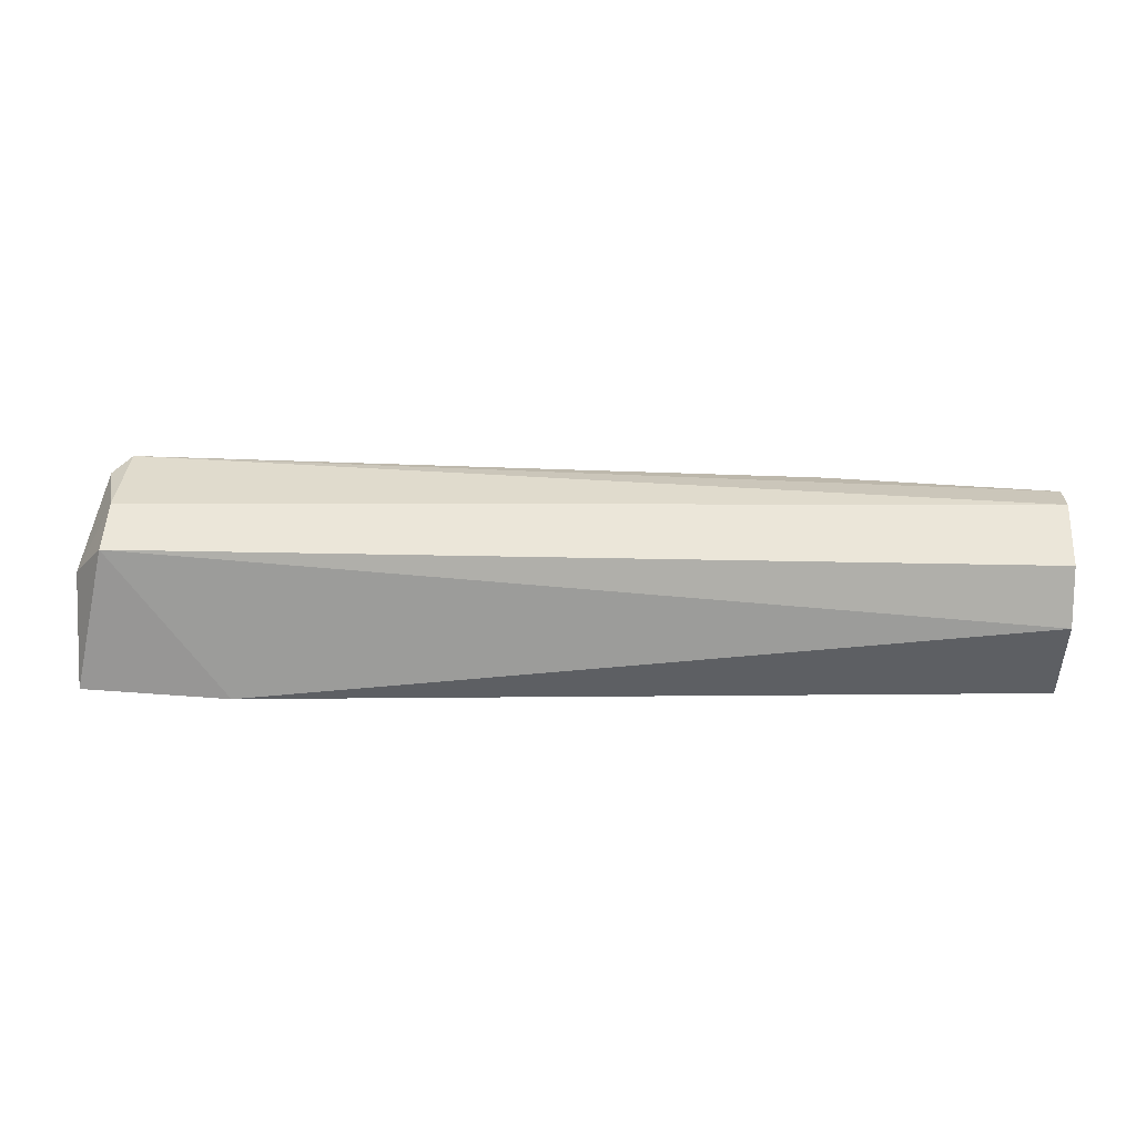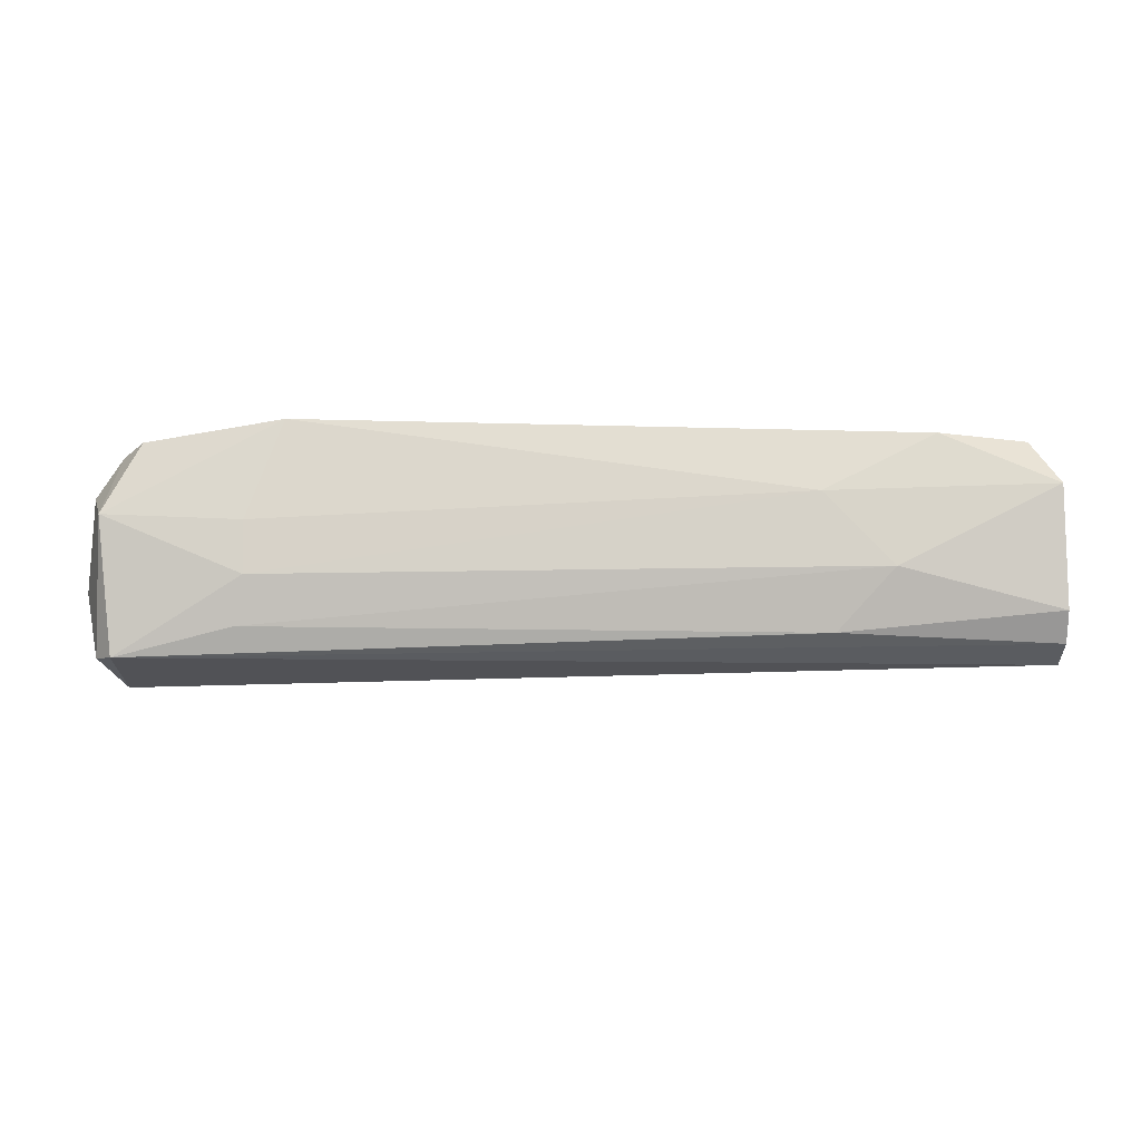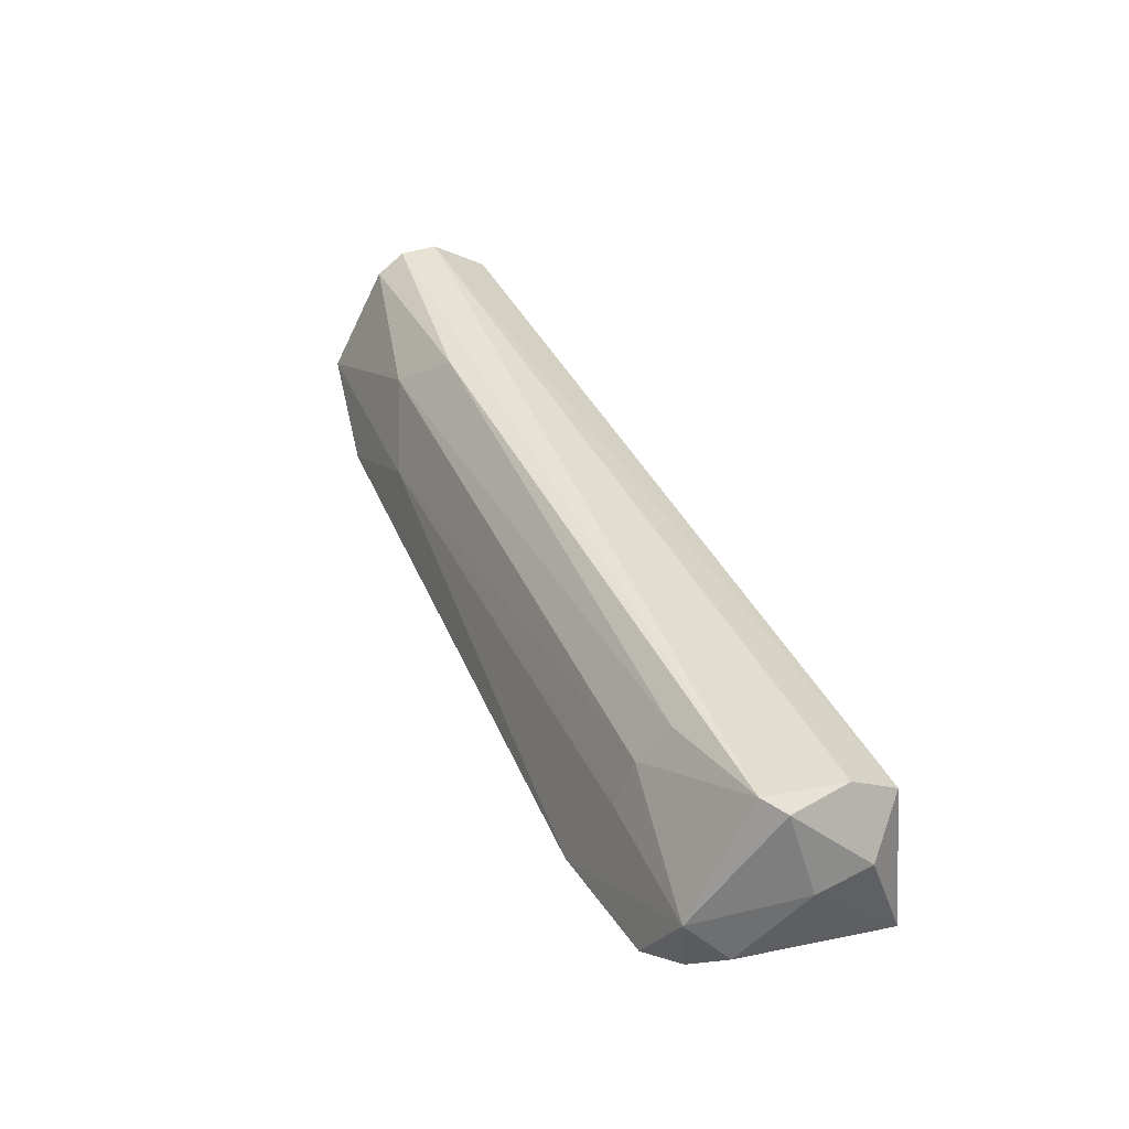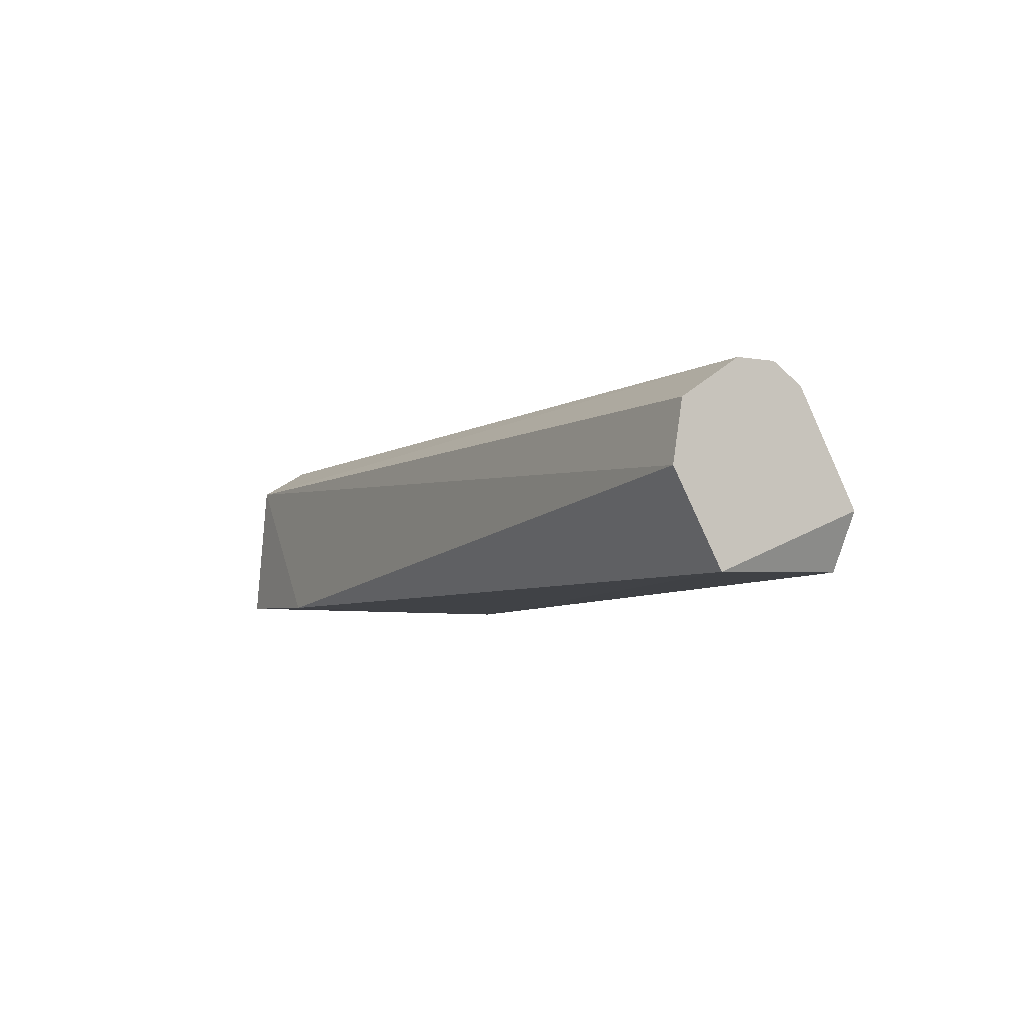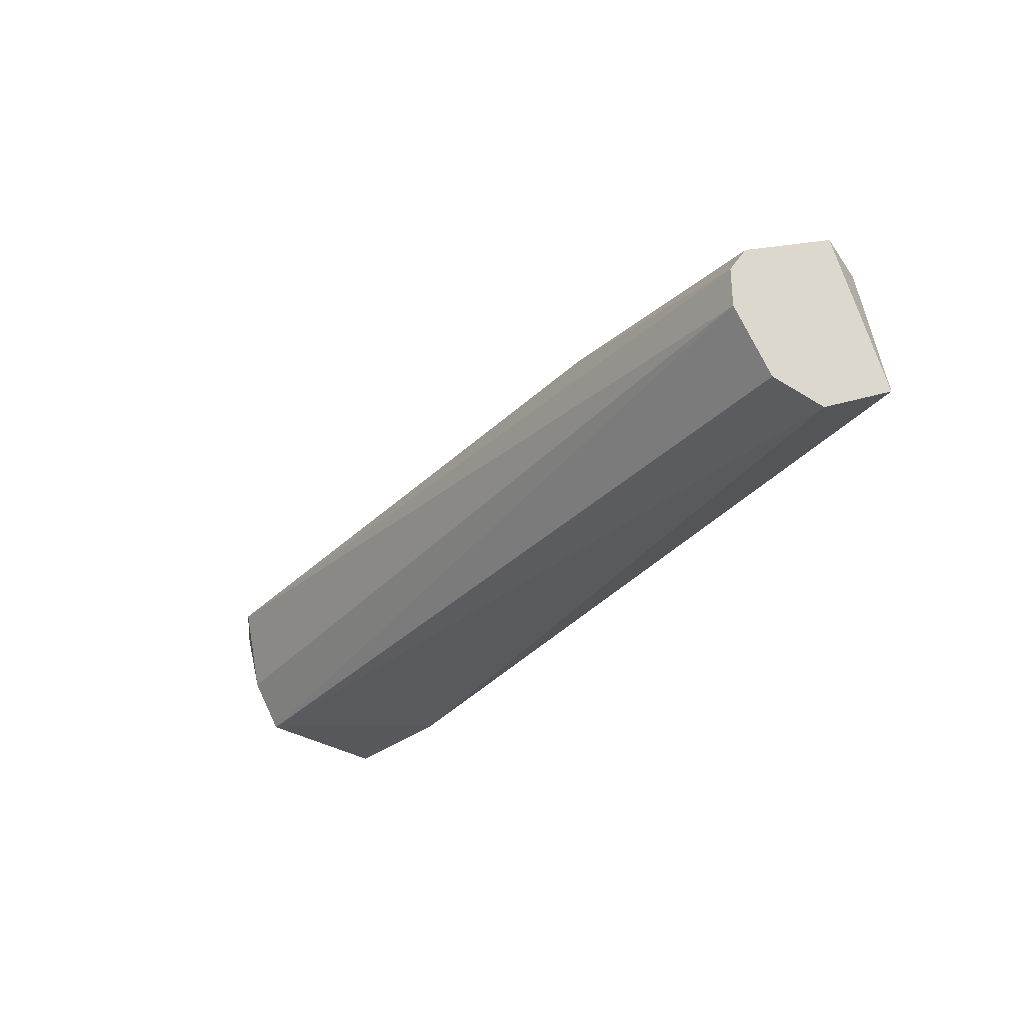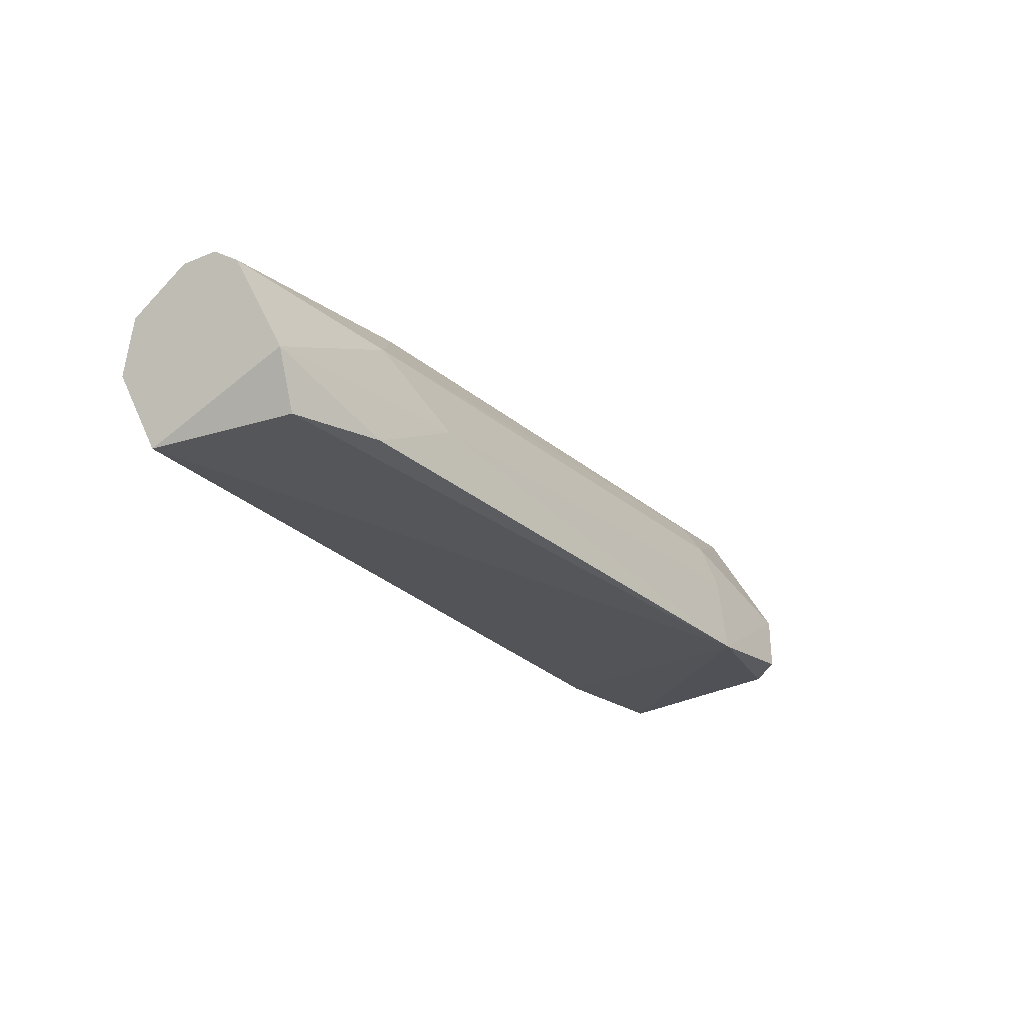
<metadata>
{"format":"obj","ext":"obj","renderer":"f3d","projection":"perspective","resolution":1024,"background":"white","views":[{"elev":21.0,"azim":3.3,"up":"+Z"},{"elev":56.0,"azim":-1.5,"up":"+Y"},{"elev":40.7,"azim":-113.9,"up":"+Z"},{"elev":-5.5,"azim":60.3,"up":"+Z"},{"elev":-29.5,"azim":55.8,"up":"+Y"},{"elev":-23.7,"azim":124.3,"up":"+Z"}]}
</metadata>
<code>
o Shape_IndexedFaceSet.008_Shape_IndexedFaceSet.18099
v -0.4531 0.8545 0.004156
v -0.5596 0.7288 0.00939
v -0.05145 0.7544 0.008637
v -0.5421 0.8018 0.1142
v -0.05145 0.8335 0.0403
v -0.05145 0.7333 0.08779
v -0.5421 0.728 0.08779
v -0.05145 0.786 0.1089
v -0.5474 0.8388 0.05086
v -0.1412 0.8229 0.08251
v -0.06503 0.8311 0.01141
v -0.05145 0.728 0.05613
v -0.05145 0.7649 0.1089
v -0.4788 0.726 0.006939
v -0.5395 0.832 0.01039
v -0.5421 0.7544 0.1036
v -0.4735 0.8282 0.08251
v -0.5631 0.7809 0.0614
v -0.1728 0.8018 0.1089
v -0.1781 0.8388 0.04559
v -0.1148 0.844 0.01392
v -0.5559 0.8168 0.02554
v -0.05145 0.8018 0.09832
v -0.5622 0.7501 0.06654
v -0.4735 0.8388 0.05613
v -0.5263 0.8493 0.01392
v -0.5518 0.7912 0.1077
v -0.4788 0.8124 0.1036
f 19 10 28
f 3 5 6
f 6 5 8
f 3 1 11
f 5 3 11
f 3 6 12
f 6 7 12
f 7 6 13
f 6 8 13
f 8 4 13
f 2 1 14
f 1 3 14
f 7 2 14
f 3 12 14
f 12 7 14
f 1 2 15
f 13 4 16
f 7 13 16
f 9 4 17
f 4 8 19
f 10 5 20
f 17 10 20
f 11 1 21
f 5 11 21
f 1 20 21
f 20 5 21
f 15 2 22
f 9 15 22
f 2 18 22
f 18 9 22
f 8 5 23
f 5 10 23
f 19 8 23
f 10 19 23
f 2 7 24
f 7 16 24
f 18 2 24
f 1 9 25
f 9 17 25
f 20 1 25
f 17 20 25
f 9 1 26
f 1 15 26
f 15 9 26
f 4 9 27
f 16 4 27
f 9 18 27
f 24 16 27
f 18 24 27
f 17 4 28
f 10 17 28
f 4 19 28

</code>
